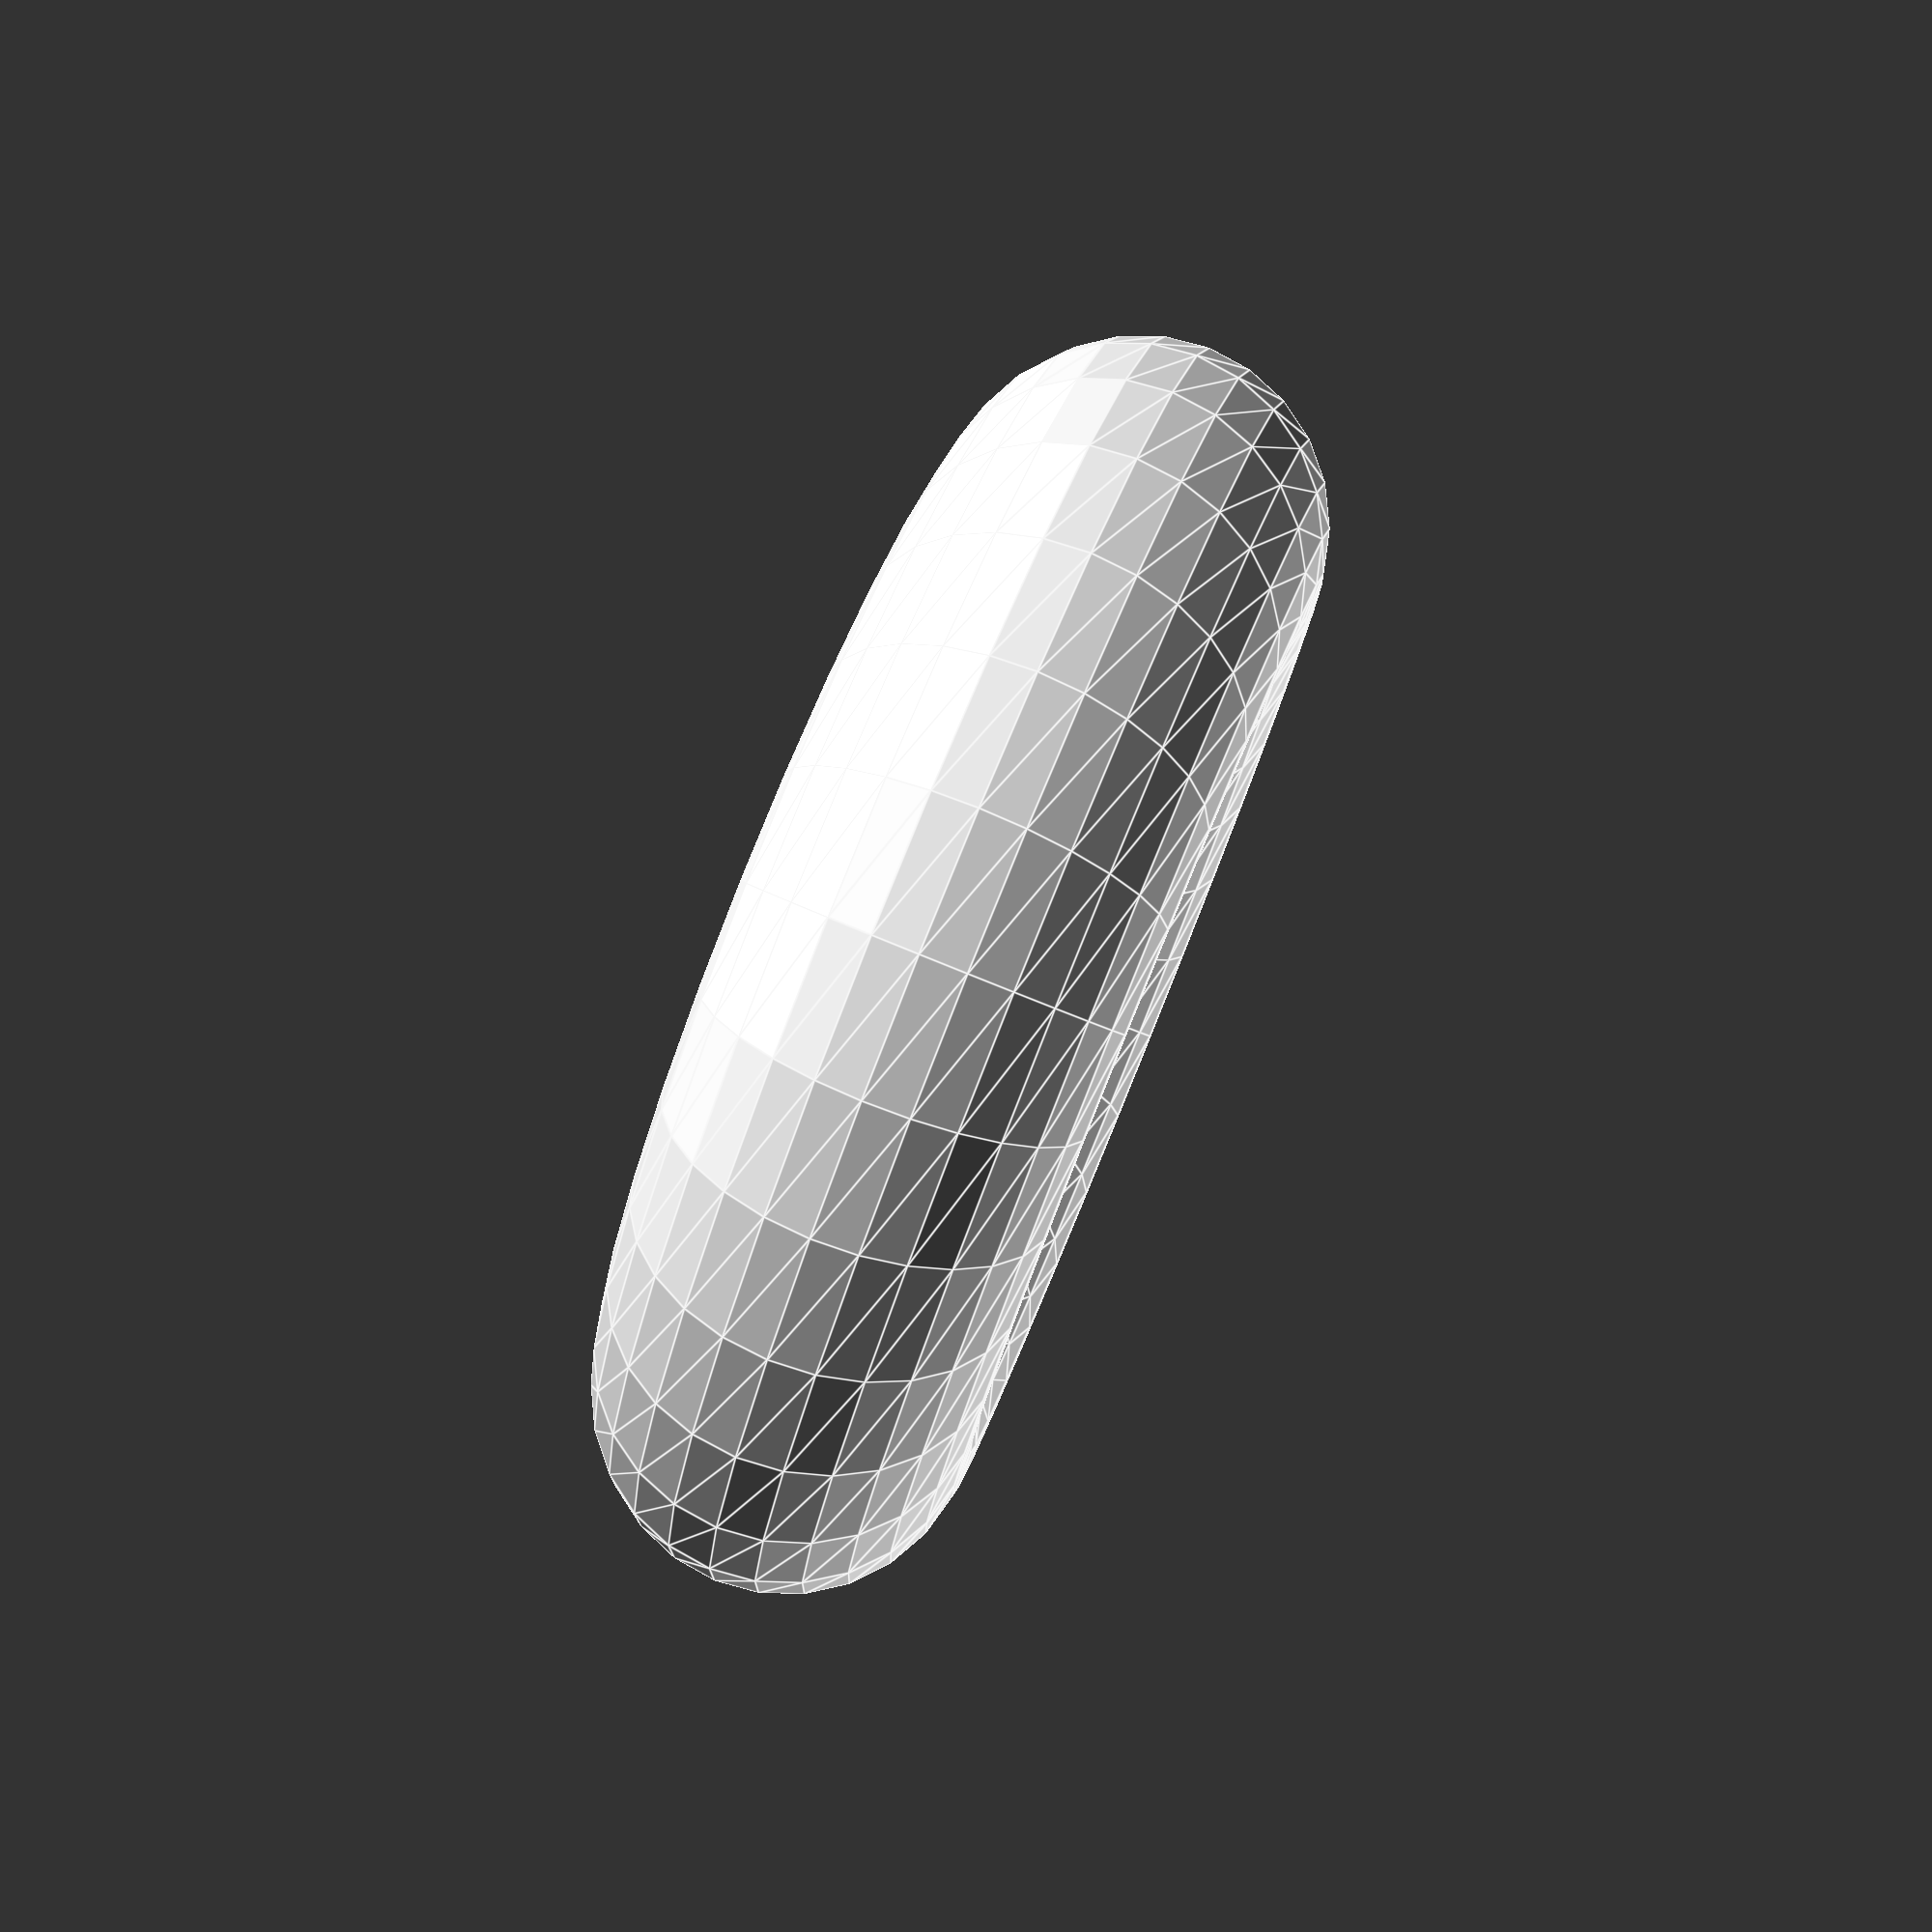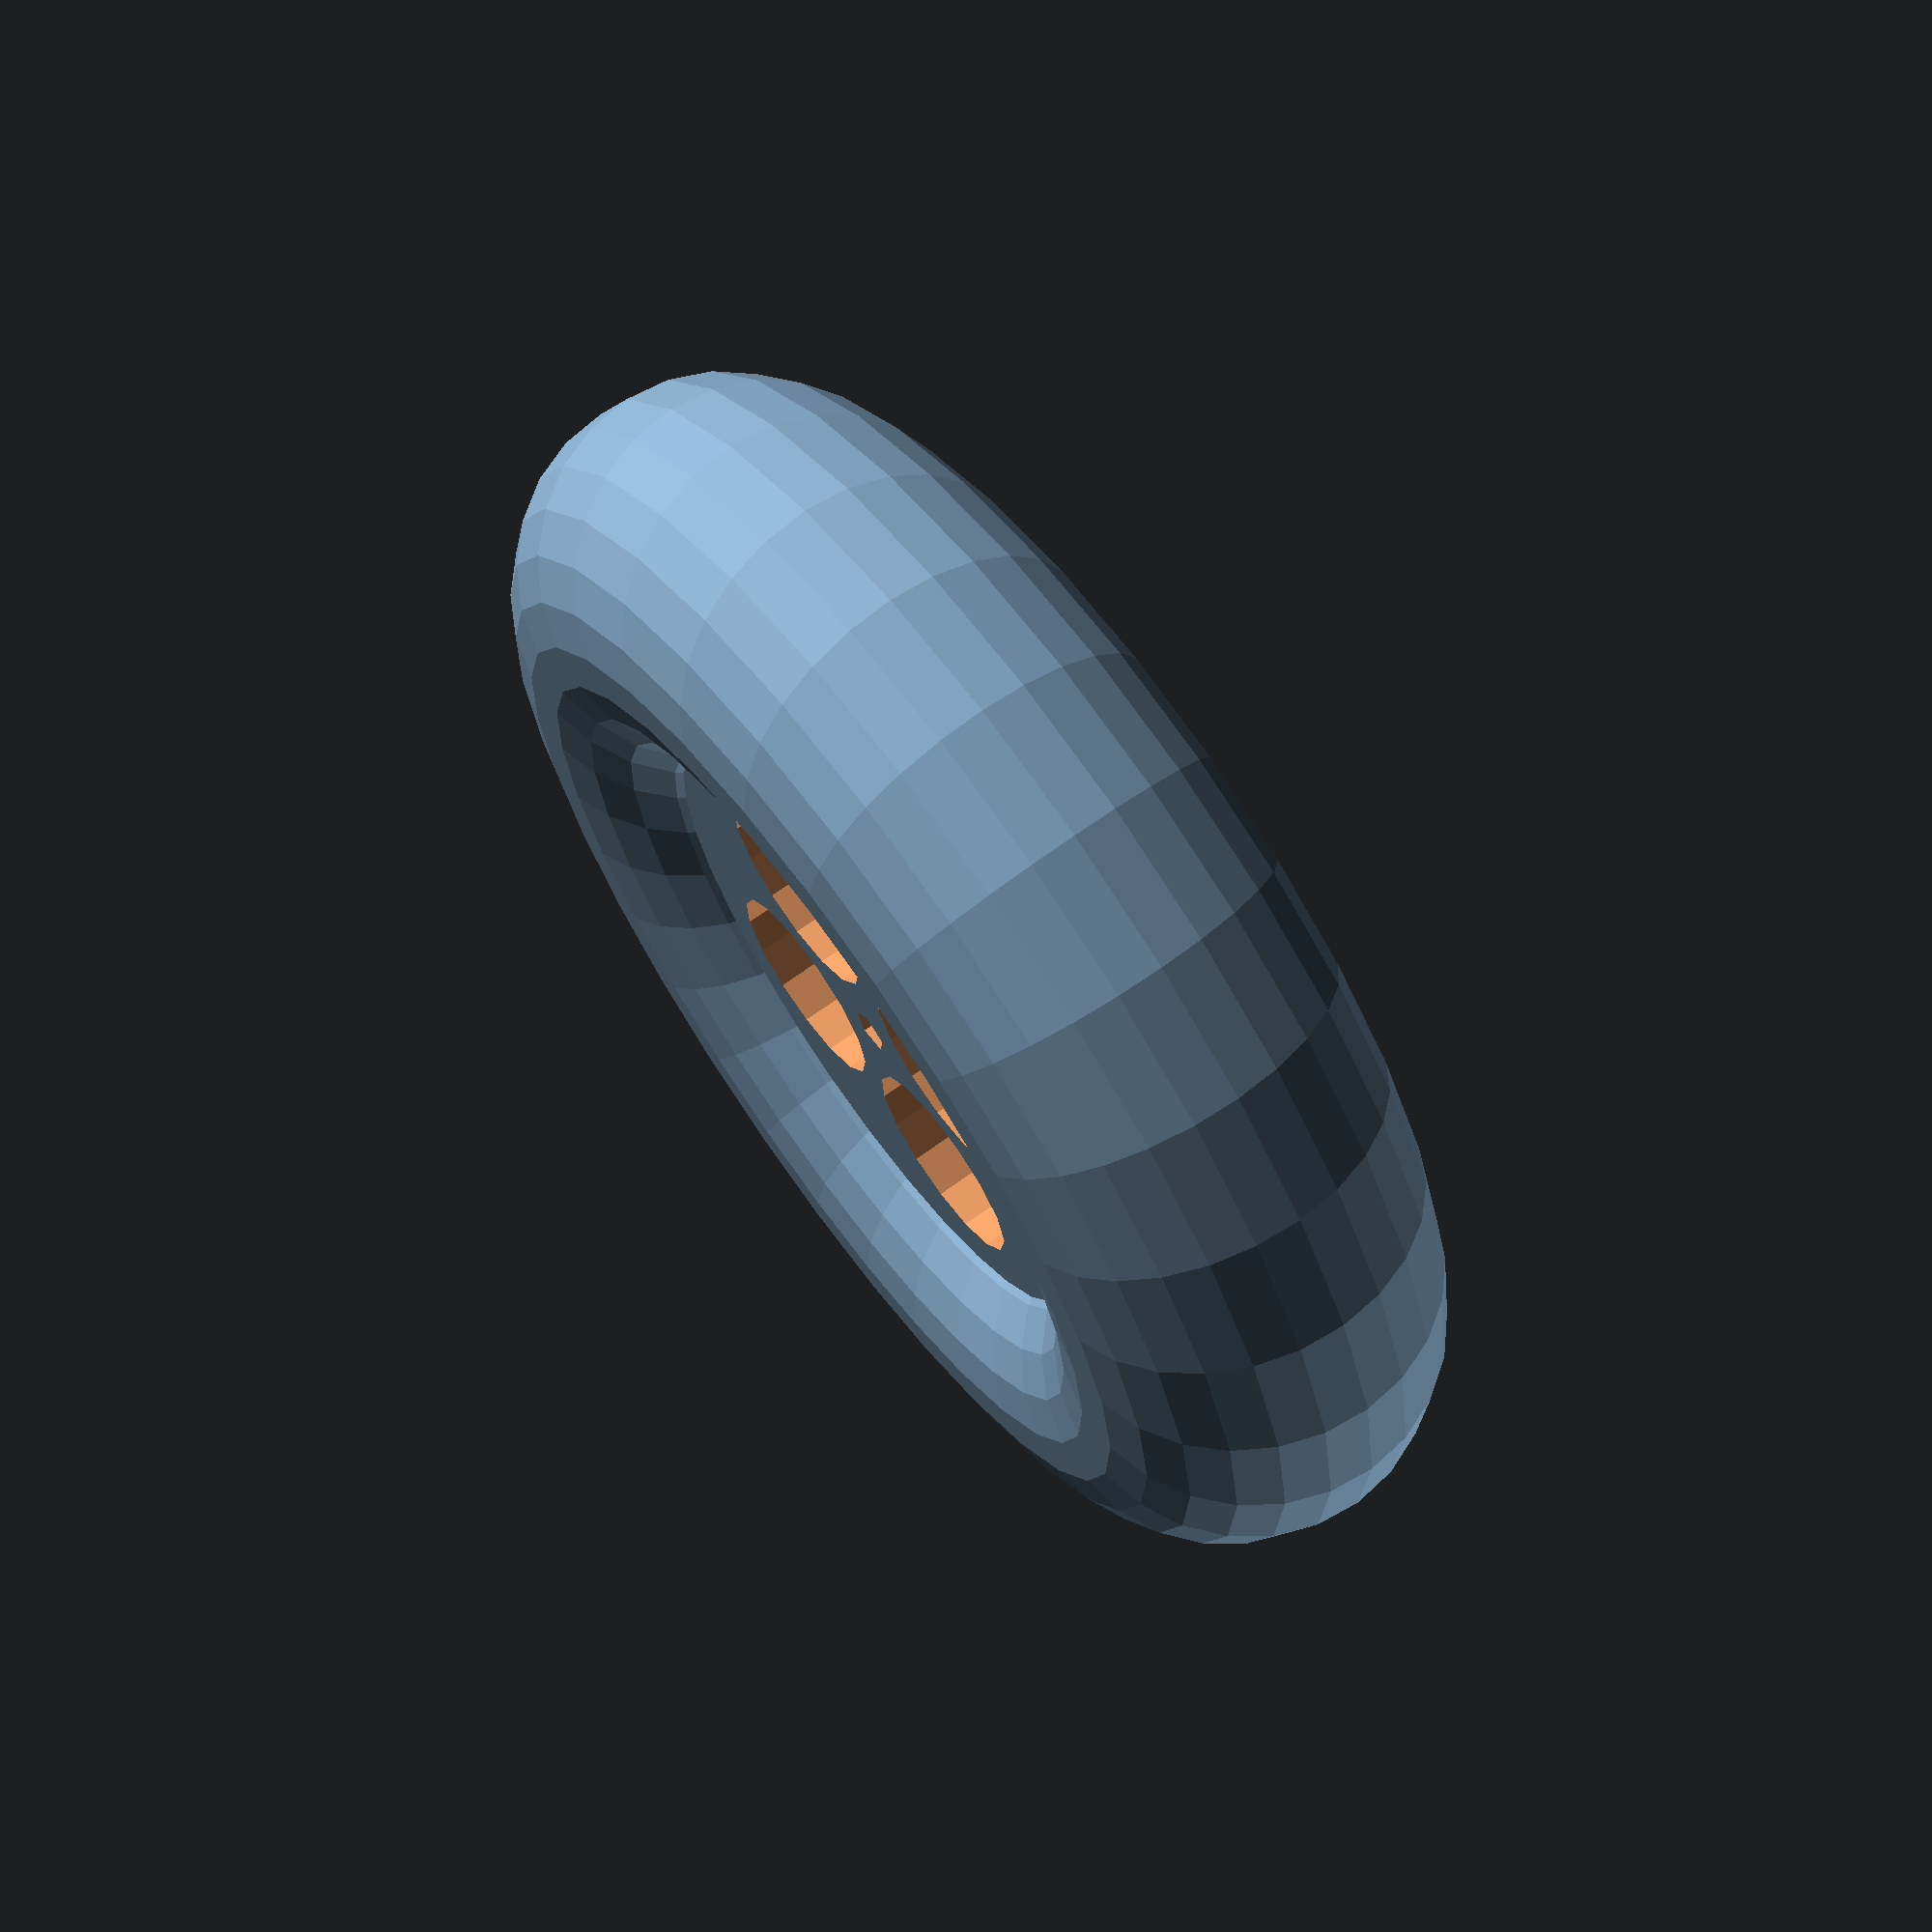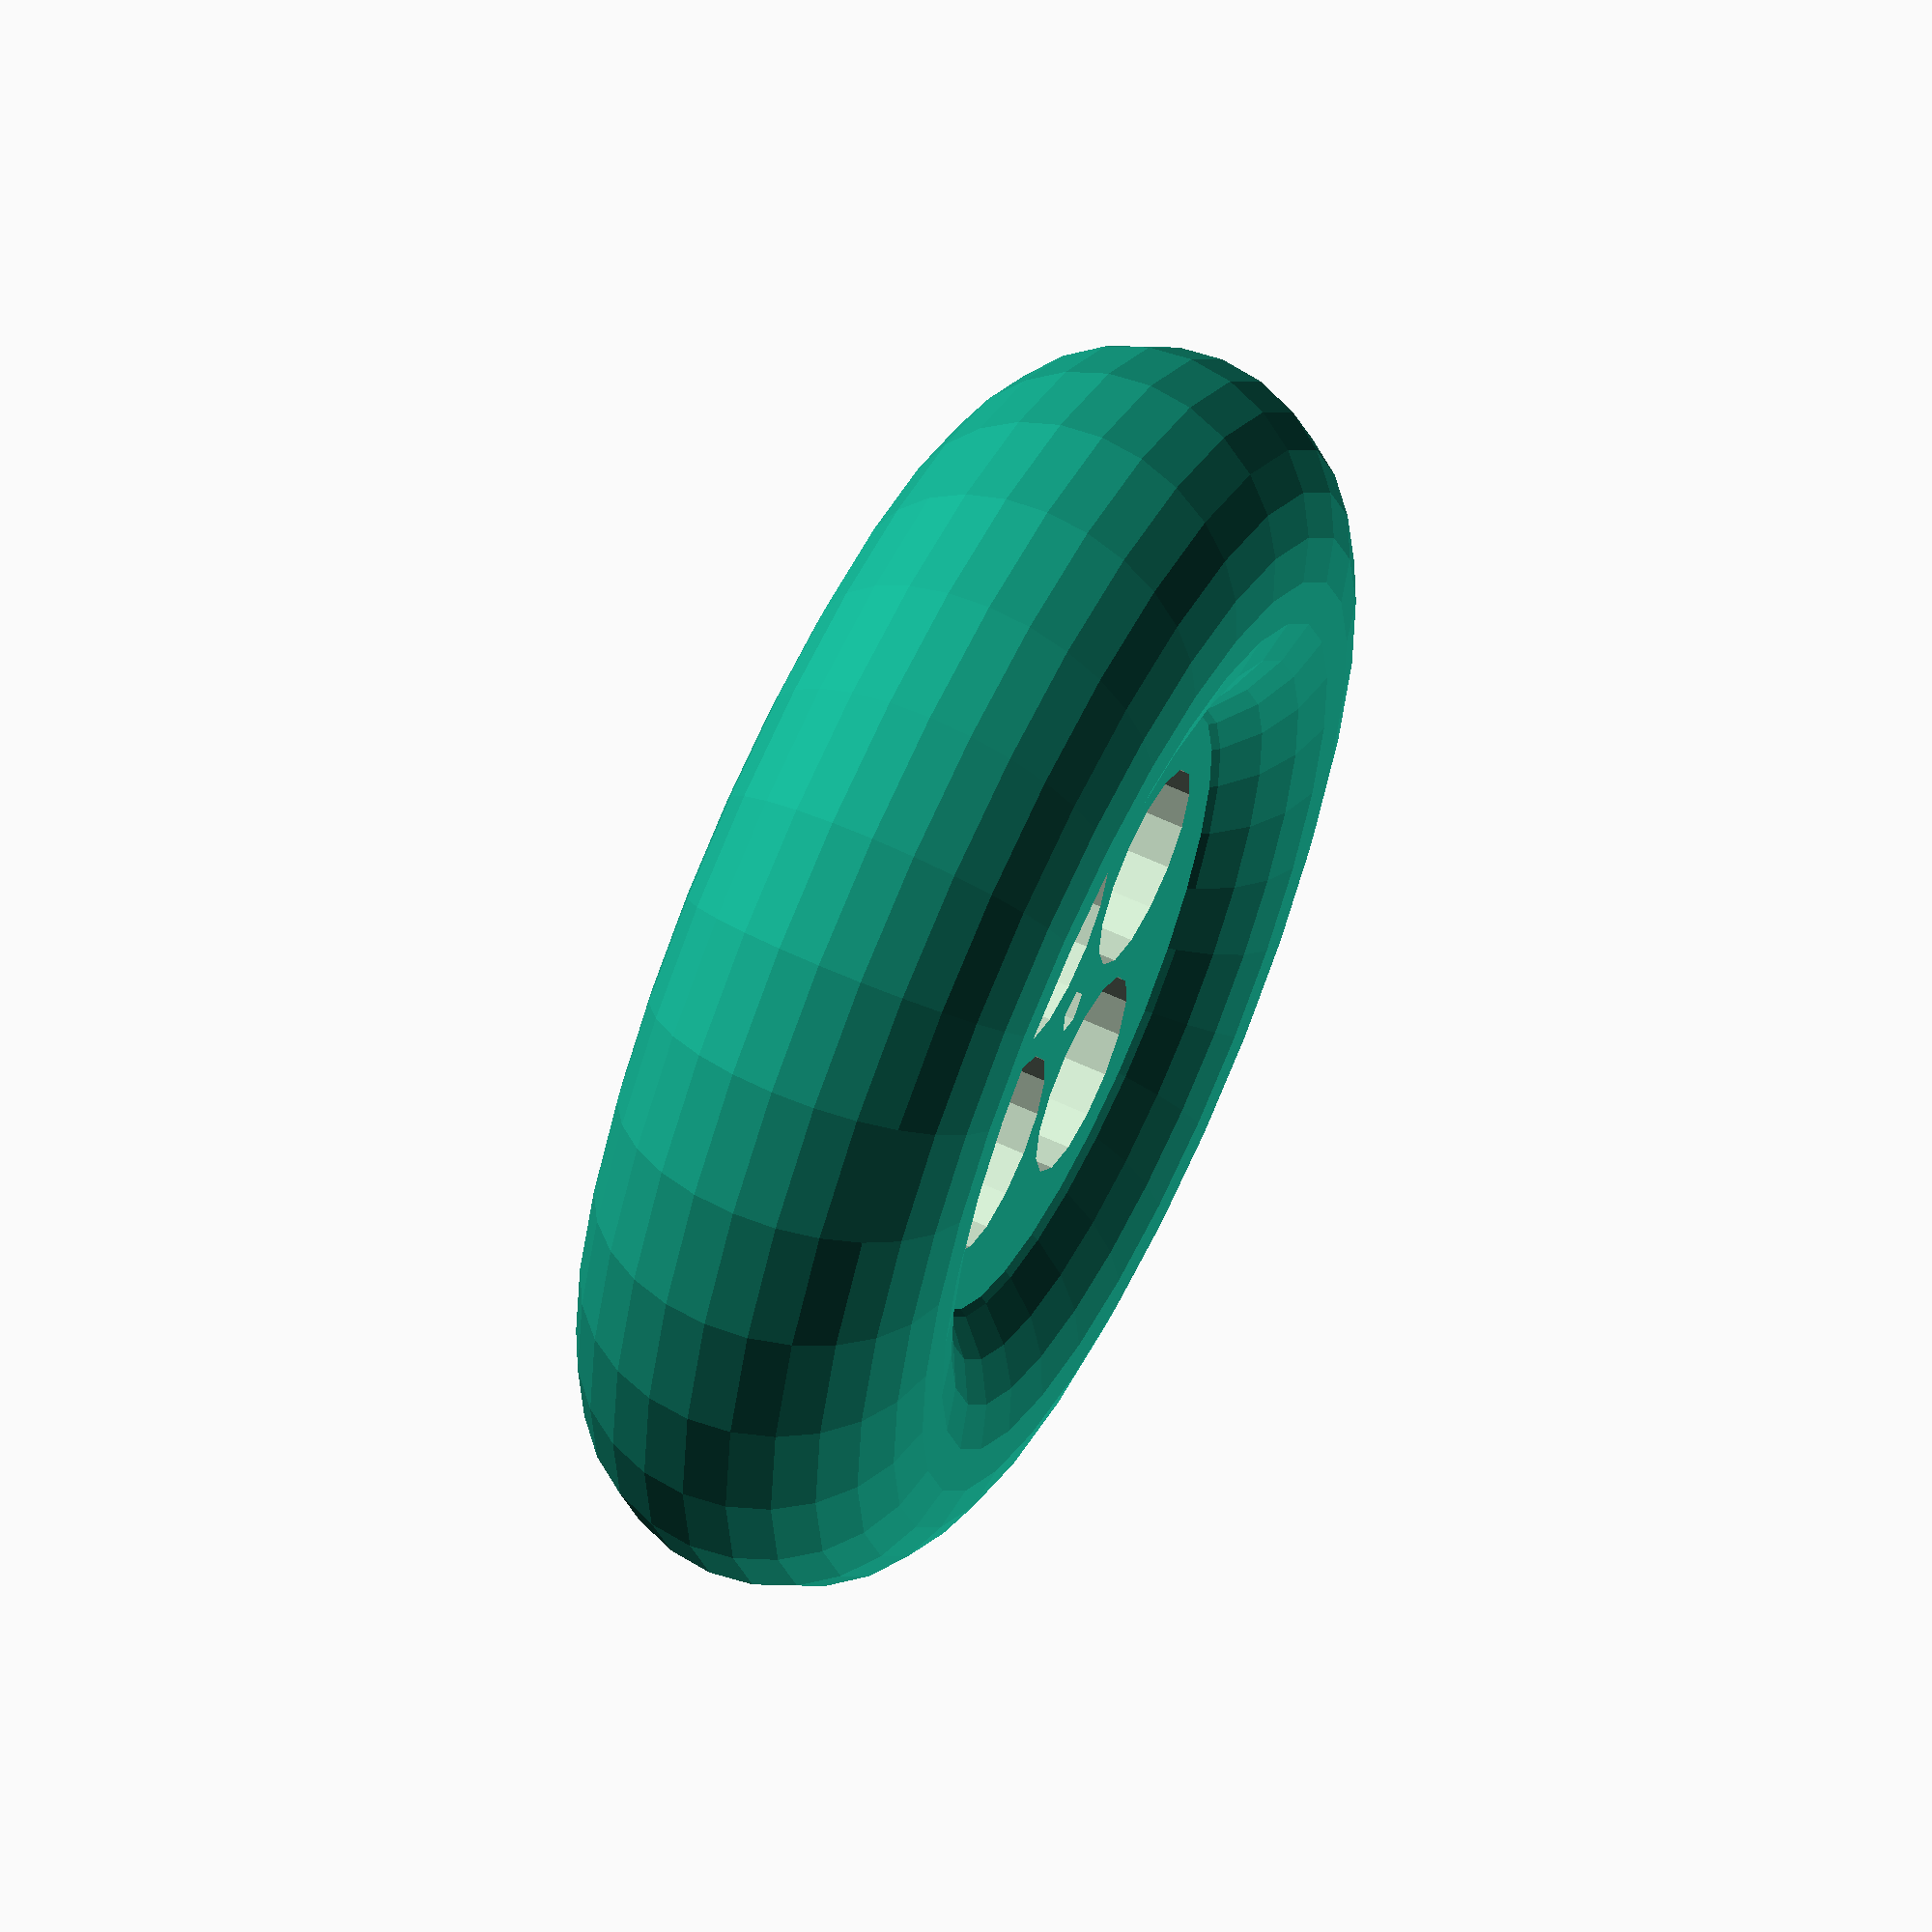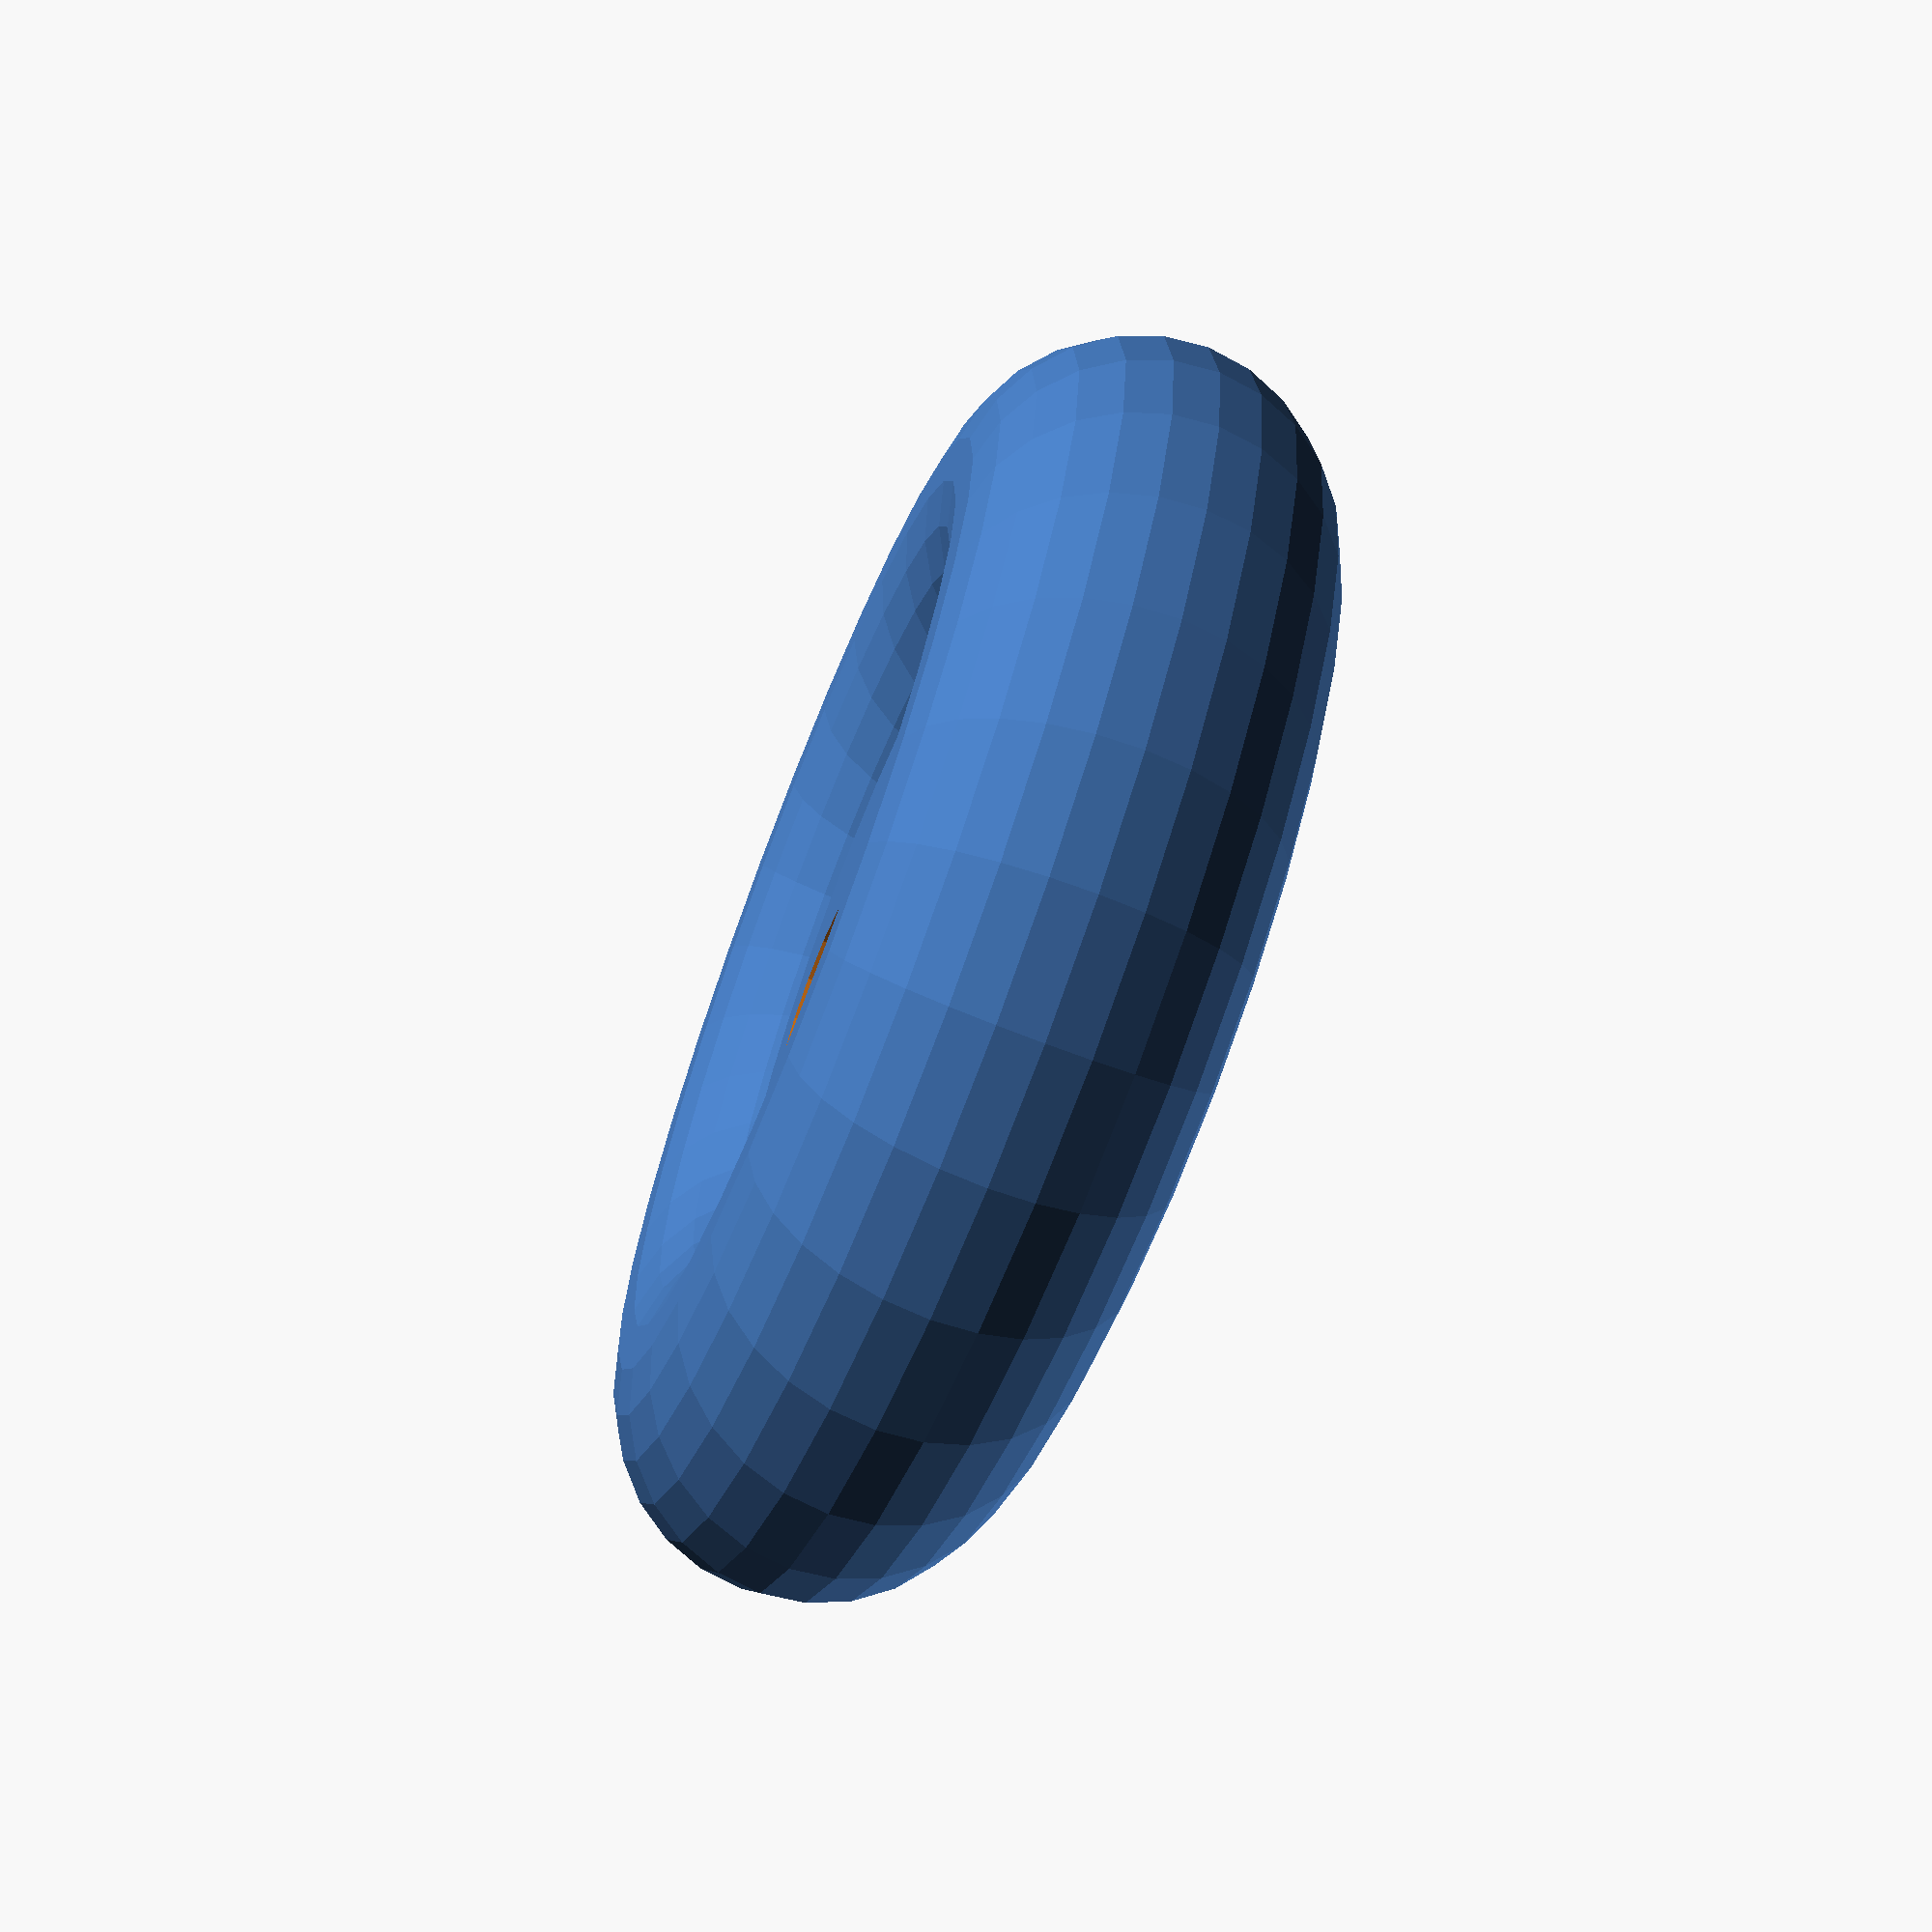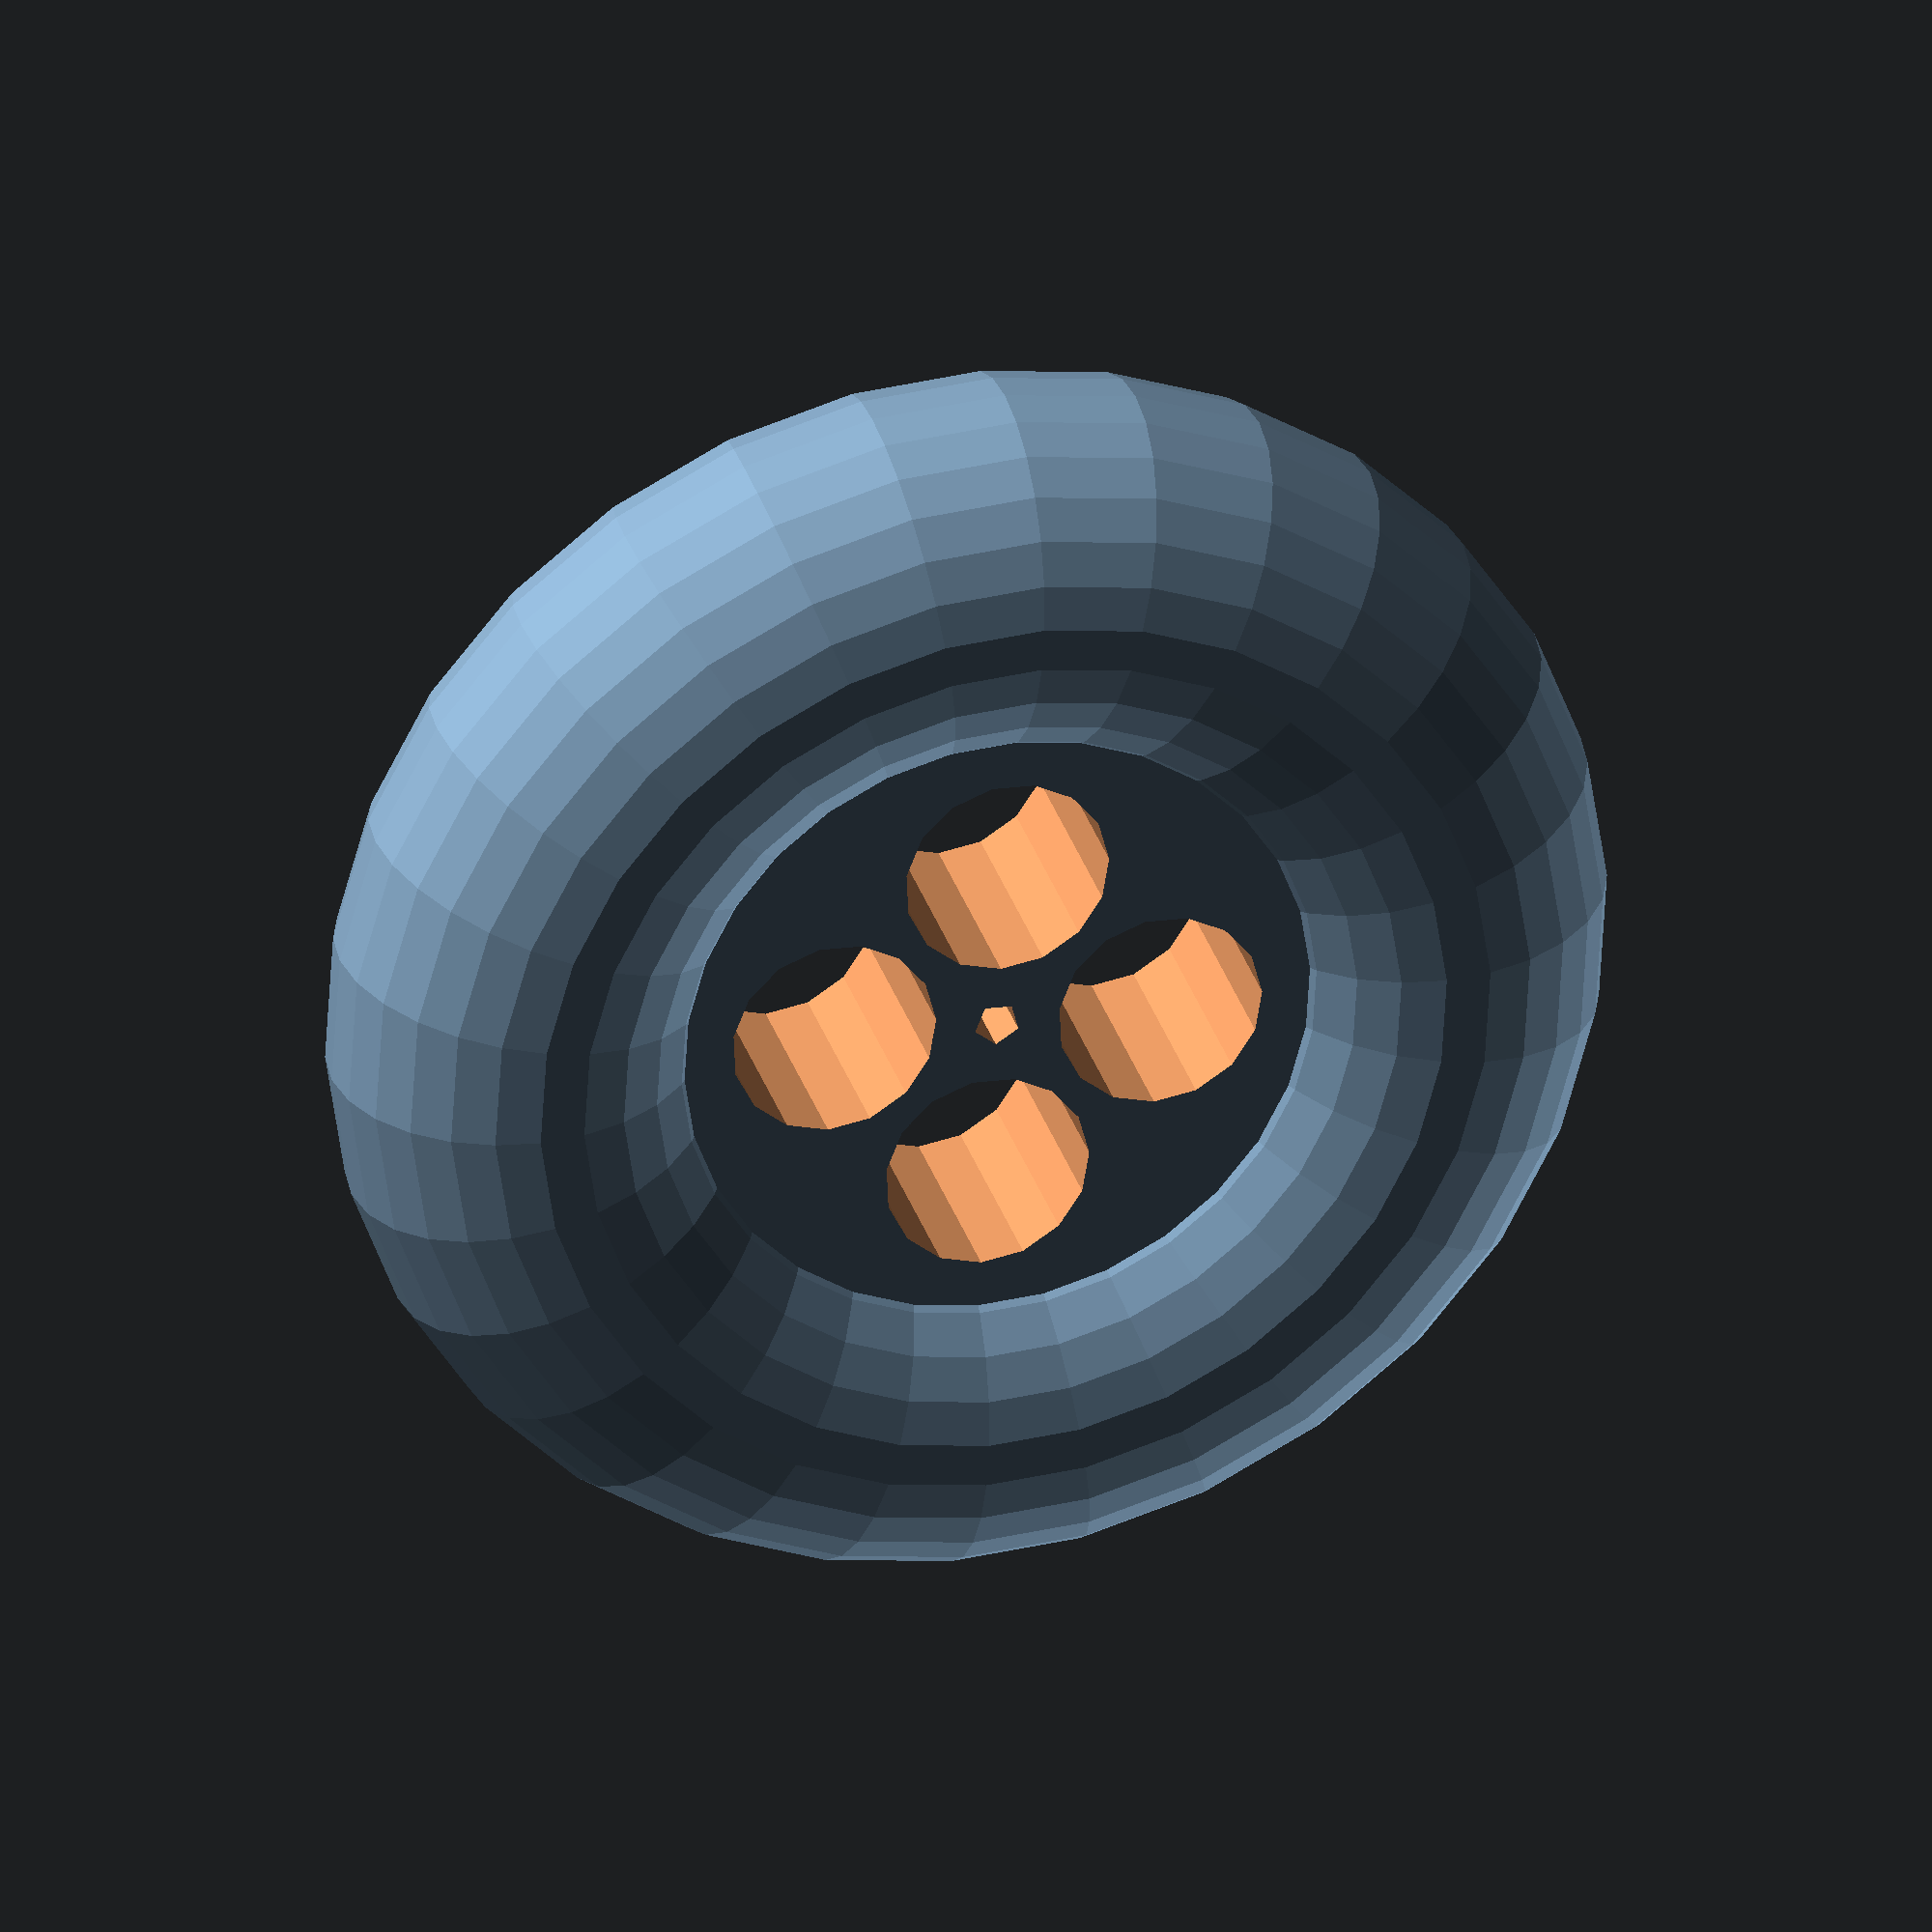
<openscad>
WHEEL_DIAM = 30;
WHEEL_WIDTH = 12;
AXLE_DIAM = 2;
HOLE_DIAM = 9;

difference () {
	union () {
		rotate_extrude(convexity = 10)
			translate([20, 0, 0])
				circle(r = 8); 
		translate([0, 0, -5])
			cylinder (h = 10, r = 20);
	};
	rotate ([0,90,0]){
	rotate ([0,90,0])
		translate([ 0, 0, -(WHEEL_WIDTH + 1)/2])
			cylinder(h = WHEEL_WIDTH + 1, d = AXLE_DIAM);
	rotate ([0,90,0])
		translate([ 0, 3 * WHEEL_WIDTH/5, -(WHEEL_WIDTH + 1)/2])
			cylinder(h = WHEEL_WIDTH + 1, d=HOLE_DIAM);
	rotate ([0,90,0])
		translate([ 0, - 3 * WHEEL_WIDTH/5, -(WHEEL_WIDTH + 1)/2])
			cylinder(h = WHEEL_WIDTH + 1, d=HOLE_DIAM);
	rotate ([0,90,0])
		translate([ 3 * WHEEL_WIDTH/5, 0, -(WHEEL_WIDTH + 1)/2])
			cylinder(h = WHEEL_WIDTH + 1, d=HOLE_DIAM);
	rotate ([0,90,0])
		translate([ - 3 * WHEEL_WIDTH/5, 0, -(WHEEL_WIDTH + 1)/2])
			cylinder(h = WHEEL_WIDTH + 1, d=HOLE_DIAM);
	}
};
</openscad>
<views>
elev=99.6 azim=51.4 roll=67.8 proj=p view=edges
elev=291.5 azim=315.9 roll=234.0 proj=p view=solid
elev=118.8 azim=82.7 roll=244.5 proj=o view=wireframe
elev=68.7 azim=313.5 roll=68.5 proj=p view=solid
elev=329.3 azim=273.5 roll=344.6 proj=o view=solid
</views>
